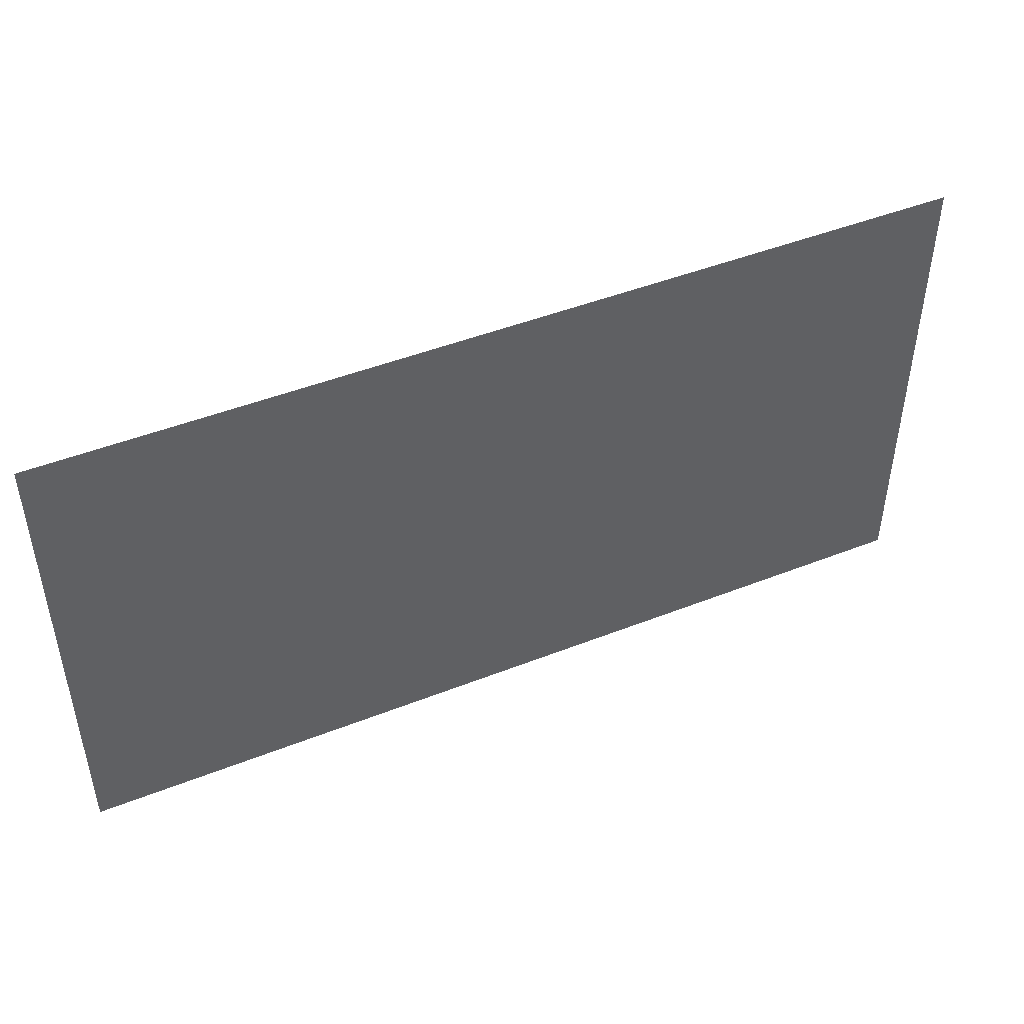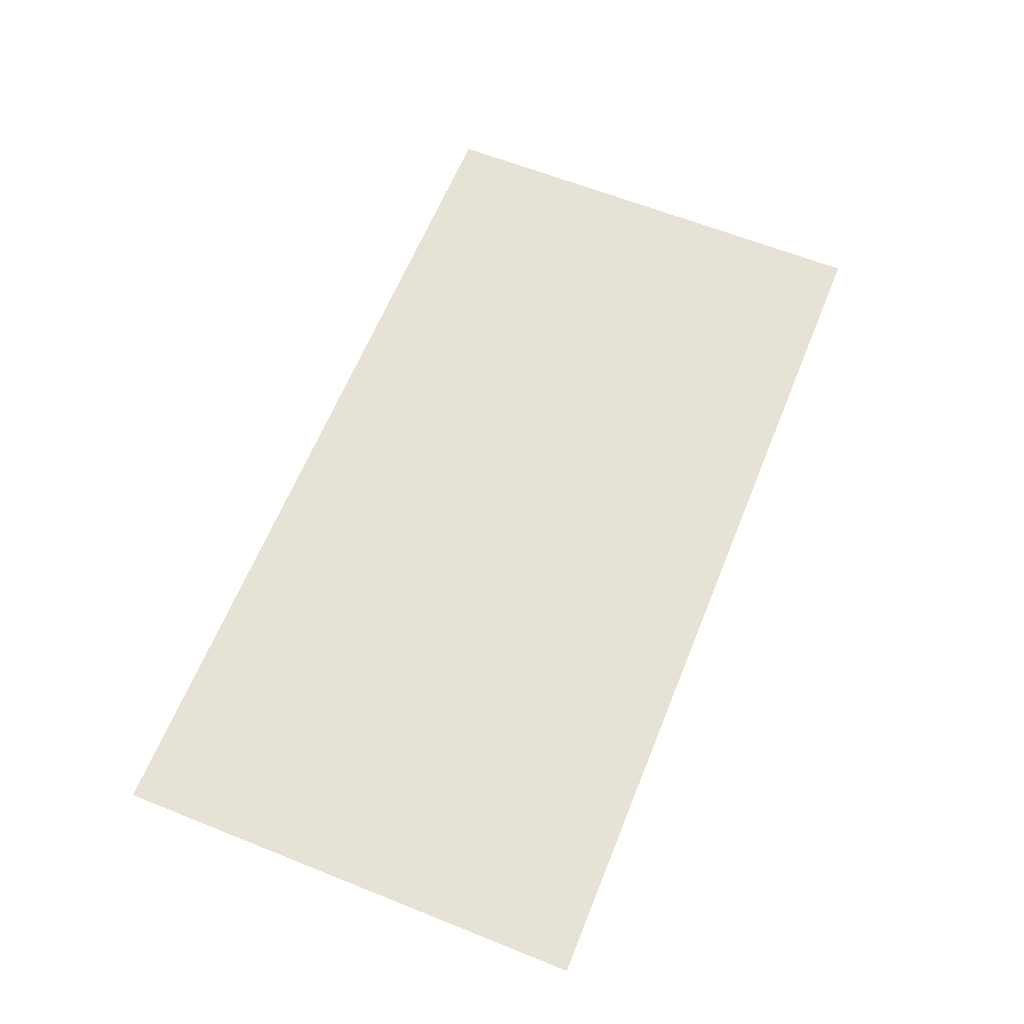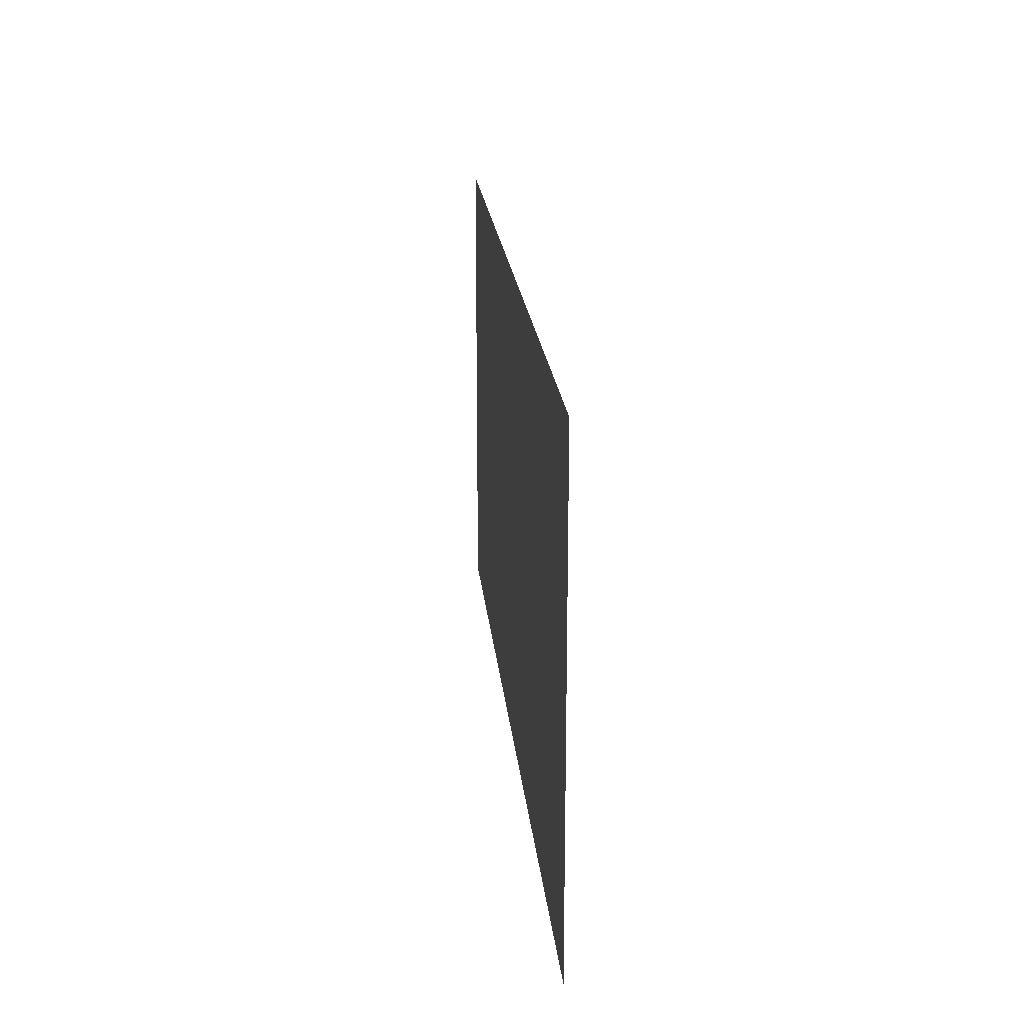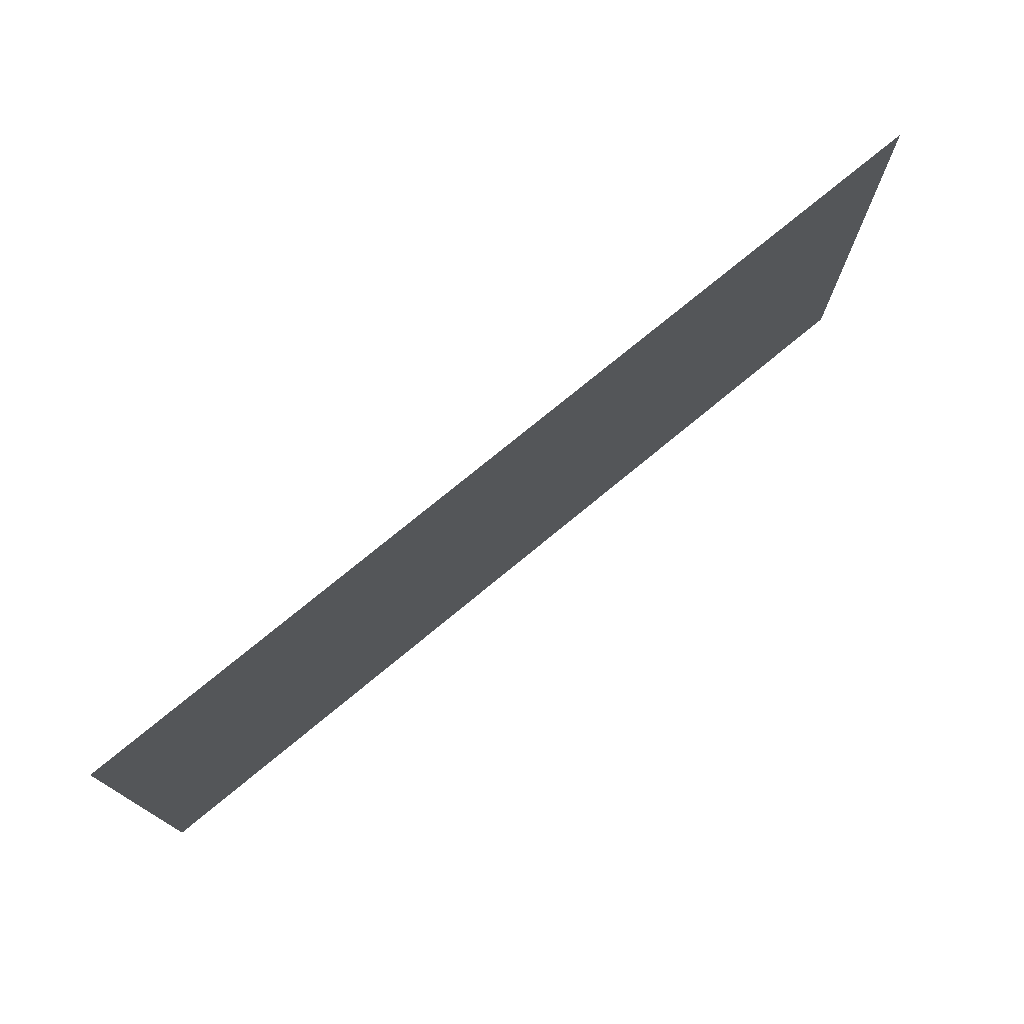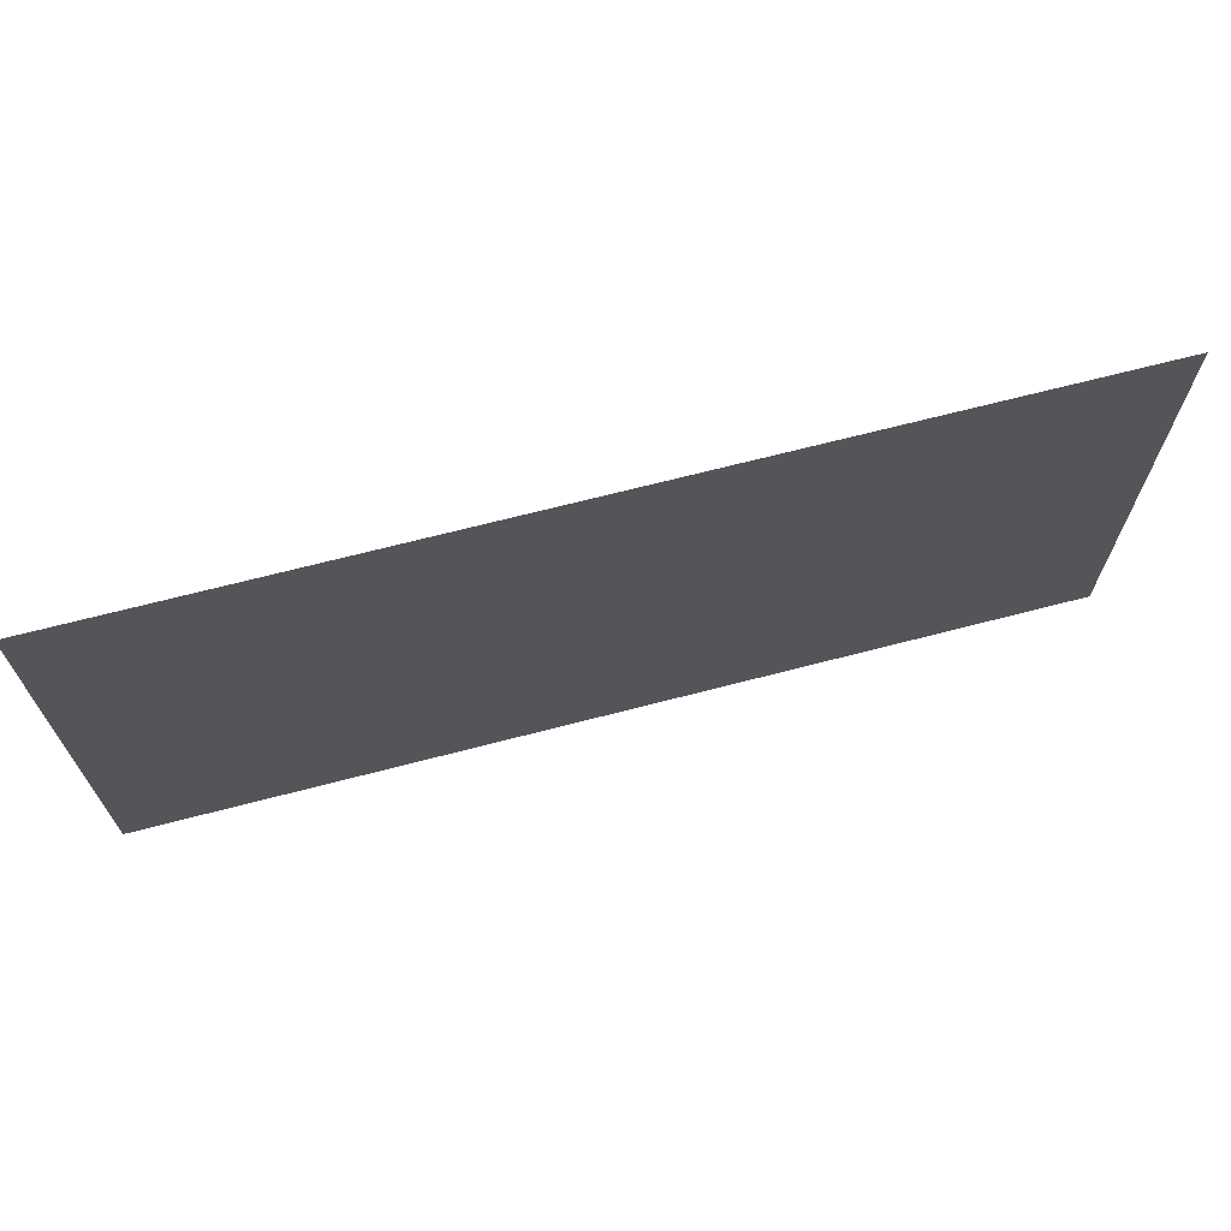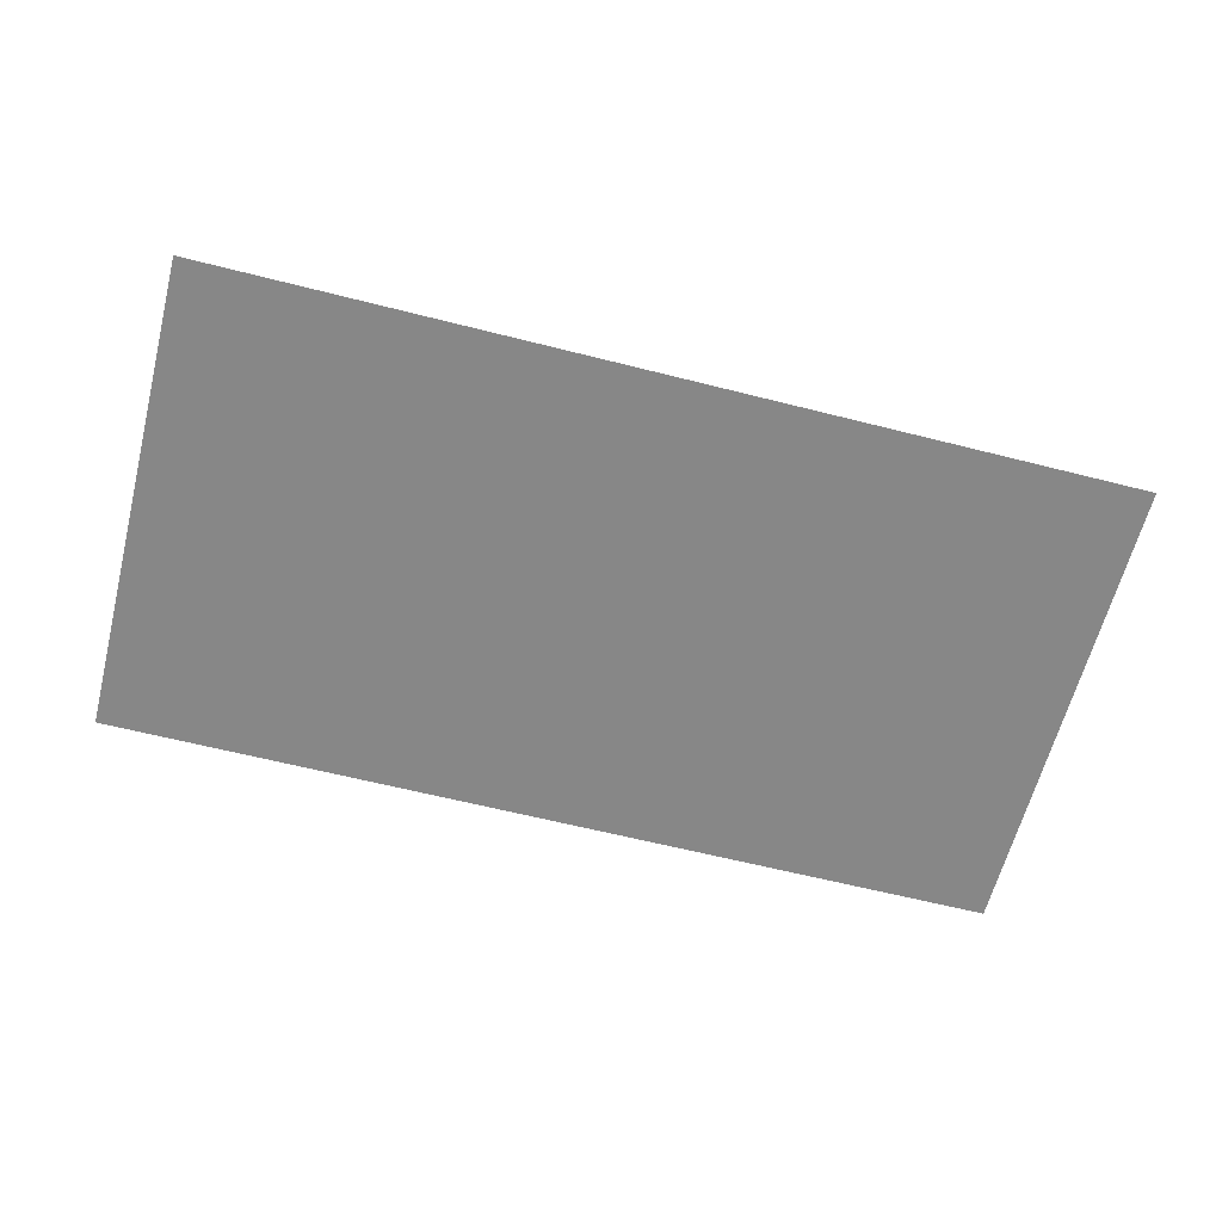
<metadata>
{"format":"obj","ext":"obj","renderer":"f3d","projection":"perspective","resolution":1024,"background":"white","views":[{"elev":46.5,"azim":155.8,"up":"+Y"},{"elev":63.1,"azim":-68.0,"up":"+Z"},{"elev":20.4,"azim":84.7,"up":"+Y"},{"elev":75.4,"azim":-39.5,"up":"+Y"},{"elev":68.5,"azim":-14.6,"up":"+Y"},{"elev":-62.6,"azim":-14.4,"up":"+Z"}]}
</metadata>
<code>
v -48 -240 0
v -96 -240 0
v -96 -192 0
v -48 -192 0
v -96 -240 0
v -144 -240 0
v -144 -192 0
v -96 -192 0
v -144 -240 0
v -192 -240 0
v -192 -192 0
v -144 -192 0
v -192 -240 0
v -240 -240 0
v -240 -192 0
v -192 -192 0
v -240 -240 0
v -288 -240 0
v -288 -192 0
v -240 -192 0
v -288 -240 0
v -336 -240 0
v -336 -192 0
v -288 -192 0
v -336 -240 0
v -384 -240 0
v -384 -192 0
v -336 -192 0
v -384 -240 0
v -432 -240 0
v -432 -192 0
v -384 -192 0
v -432 -240 0
v -480 -240 0
v -480 -192 0
v -432 -192 0
v -480 -240 0
v -528 -240 0
v -528 -192 0
v -480 -192 0
v -528 -240 0
v -576 -240 0
v -576 -192 0
v -528 -192 0
v -576 -240 0
v -624 -240 0
v -624 -192 0
v -576 -192 0
v -624 -240 0
v -672 -240 0
v -672 -192 0
v -624 -192 0
v -672 -240 0
v -720 -240 0
v -720 -192 0
v -672 -192 0
v -720 -240 0
v -768 -240 0
v -768 -192 0
v -720 -192 0
v -48 -288 0
v -96 -288 0
v -96 -240 0
v -48 -240 0
v -96 -288 0
v -144 -288 0
v -144 -240 0
v -96 -240 0
v -144 -288 0
v -192 -288 0
v -192 -240 0
v -144 -240 0
v -192 -288 0
v -240 -288 0
v -240 -240 0
v -192 -240 0
v -240 -288 0
v -288 -288 0
v -288 -240 0
v -240 -240 0
v -288 -288 0
v -336 -288 0
v -336 -240 0
v -288 -240 0
v -336 -288 0
v -384 -288 0
v -384 -240 0
v -336 -240 0
v -384 -288 0
v -432 -288 0
v -432 -240 0
v -384 -240 0
v -432 -288 0
v -480 -288 0
v -480 -240 0
v -432 -240 0
v -480 -288 0
v -528 -288 0
v -528 -240 0
v -480 -240 0
v -528 -288 0
v -576 -288 0
v -576 -240 0
v -528 -240 0
v -576 -288 0
v -624 -288 0
v -624 -240 0
v -576 -240 0
v -624 -288 0
v -672 -288 0
v -672 -240 0
v -624 -240 0
v -672 -288 0
v -720 -288 0
v -720 -240 0
v -672 -240 0
v -720 -288 0
v -768 -288 0
v -768 -240 0
v -720 -240 0
v -48 -336 0
v -96 -336 0
v -96 -288 0
v -48 -288 0
v -96 -336 0
v -144 -336 0
v -144 -288 0
v -96 -288 0
v -144 -336 0
v -192 -336 0
v -192 -288 0
v -144 -288 0
v -192 -336 0
v -240 -336 0
v -240 -288 0
v -192 -288 0
v -240 -336 0
v -288 -336 0
v -288 -288 0
v -240 -288 0
v -288 -336 0
v -336 -336 0
v -336 -288 0
v -288 -288 0
v -336 -336 0
v -384 -336 0
v -384 -288 0
v -336 -288 0
v -384 -336 0
v -432 -336 0
v -432 -288 0
v -384 -288 0
v -432 -336 0
v -480 -336 0
v -480 -288 0
v -432 -288 0
v -480 -336 0
v -528 -336 0
v -528 -288 0
v -480 -288 0
v -528 -336 0
v -576 -336 0
v -576 -288 0
v -528 -288 0
v -576 -336 0
v -624 -336 0
v -624 -288 0
v -576 -288 0
v -624 -336 0
v -672 -336 0
v -672 -288 0
v -624 -288 0
v -672 -336 0
v -720 -336 0
v -720 -288 0
v -672 -288 0
v -720 -336 0
v -768 -336 0
v -768 -288 0
v -720 -288 0
v -48 -384 0
v -96 -384 0
v -96 -336 0
v -48 -336 0
v -96 -384 0
v -144 -384 0
v -144 -336 0
v -96 -336 0
v -144 -384 0
v -192 -384 0
v -192 -336 0
v -144 -336 0
v -192 -384 0
v -240 -384 0
v -240 -336 0
v -192 -336 0
v -240 -384 0
v -288 -384 0
v -288 -336 0
v -240 -336 0
v -288 -384 0
v -336 -384 0
v -336 -336 0
v -288 -336 0
v -336 -384 0
v -384 -384 0
v -384 -336 0
v -336 -336 0
v -384 -384 0
v -432 -384 0
v -432 -336 0
v -384 -336 0
v -432 -384 0
v -480 -384 0
v -480 -336 0
v -432 -336 0
v -480 -384 0
v -528 -384 0
v -528 -336 0
v -480 -336 0
v -528 -384 0
v -576 -384 0
v -576 -336 0
v -528 -336 0
v -576 -384 0
v -624 -384 0
v -624 -336 0
v -576 -336 0
v -624 -384 0
v -672 -384 0
v -672 -336 0
v -624 -336 0
v -672 -384 0
v -720 -384 0
v -720 -336 0
v -672 -336 0
v -720 -384 0
v -768 -384 0
v -768 -336 0
v -720 -336 0
v -48 -432 0
v -96 -432 0
v -96 -384 0
v -48 -384 0
v -96 -432 0
v -144 -432 0
v -144 -384 0
v -96 -384 0
v -144 -432 0
v -192 -432 0
v -192 -384 0
v -144 -384 0
v -192 -432 0
v -240 -432 0
v -240 -384 0
v -192 -384 0
v -240 -432 0
v -288 -432 0
v -288 -384 0
v -240 -384 0
v -288 -432 0
v -336 -432 0
v -336 -384 0
v -288 -384 0
v -336 -432 0
v -384 -432 0
v -384 -384 0
v -336 -384 0
v -384 -432 0
v -432 -432 0
v -432 -384 0
v -384 -384 0
v -432 -432 0
v -480 -432 0
v -480 -384 0
v -432 -384 0
v -480 -432 0
v -528 -432 0
v -528 -384 0
v -480 -384 0
v -528 -432 0
v -576 -432 0
v -576 -384 0
v -528 -384 0
v -576 -432 0
v -624 -432 0
v -624 -384 0
v -576 -384 0
v -624 -432 0
v -672 -432 0
v -672 -384 0
v -624 -384 0
v -672 -432 0
v -720 -432 0
v -720 -384 0
v -672 -384 0
v -720 -432 0
v -768 -432 0
v -768 -384 0
v -720 -384 0
v -48 -480 0
v -96 -480 0
v -96 -432 0
v -48 -432 0
v -96 -480 0
v -144 -480 0
v -144 -432 0
v -96 -432 0
v -144 -480 0
v -192 -480 0
v -192 -432 0
v -144 -432 0
v -192 -480 0
v -240 -480 0
v -240 -432 0
v -192 -432 0
v -240 -480 0
v -288 -480 0
v -288 -432 0
v -240 -432 0
v -288 -480 0
v -336 -480 0
v -336 -432 0
v -288 -432 0
v -336 -480 0
v -384 -480 0
v -384 -432 0
v -336 -432 0
v -384 -480 0
v -432 -480 0
v -432 -432 0
v -384 -432 0
v -432 -480 0
v -480 -480 0
v -480 -432 0
v -432 -432 0
v -480 -480 0
v -528 -480 0
v -528 -432 0
v -480 -432 0
v -528 -480 0
v -576 -480 0
v -576 -432 0
v -528 -432 0
v -576 -480 0
v -624 -480 0
v -624 -432 0
v -576 -432 0
v -624 -480 0
v -672 -480 0
v -672 -432 0
v -624 -432 0
v -672 -480 0
v -720 -480 0
v -720 -432 0
v -672 -432 0
v -720 -480 0
v -768 -480 0
v -768 -432 0
v -720 -432 0
v -48 -528 0
v -96 -528 0
v -96 -480 0
v -48 -480 0
v -96 -528 0
v -144 -528 0
v -144 -480 0
v -96 -480 0
v -144 -528 0
v -192 -528 0
v -192 -480 0
v -144 -480 0
v -192 -528 0
v -240 -528 0
v -240 -480 0
v -192 -480 0
v -240 -528 0
v -288 -528 0
v -288 -480 0
v -240 -480 0
v -288 -528 0
v -336 -528 0
v -336 -480 0
v -288 -480 0
v -336 -528 0
v -384 -528 0
v -384 -480 0
v -336 -480 0
v -384 -528 0
v -432 -528 0
v -432 -480 0
v -384 -480 0
v -432 -528 0
v -480 -528 0
v -480 -480 0
v -432 -480 0
v -480 -528 0
v -528 -528 0
v -528 -480 0
v -480 -480 0
v -528 -528 0
v -576 -528 0
v -576 -480 0
v -528 -480 0
v -576 -528 0
v -624 -528 0
v -624 -480 0
v -576 -480 0
v -624 -528 0
v -672 -528 0
v -672 -480 0
v -624 -480 0
v -672 -528 0
v -720 -528 0
v -720 -480 0
v -672 -480 0
v -720 -528 0
v -768 -528 0
v -768 -480 0
v -720 -480 0
v -48 -576 0
v -96 -576 0
v -96 -528 0
v -48 -528 0
v -96 -576 0
v -144 -576 0
v -144 -528 0
v -96 -528 0
v -144 -576 0
v -192 -576 0
v -192 -528 0
v -144 -528 0
v -192 -576 0
v -240 -576 0
v -240 -528 0
v -192 -528 0
v -240 -576 0
v -288 -576 0
v -288 -528 0
v -240 -528 0
v -288 -576 0
v -336 -576 0
v -336 -528 0
v -288 -528 0
v -336 -576 0
v -384 -576 0
v -384 -528 0
v -336 -528 0
v -384 -576 0
v -432 -576 0
v -432 -528 0
v -384 -528 0
v -432 -576 0
v -480 -576 0
v -480 -528 0
v -432 -528 0
v -480 -576 0
v -528 -576 0
v -528 -528 0
v -480 -528 0
v -528 -576 0
v -576 -576 0
v -576 -528 0
v -528 -528 0
v -576 -576 0
v -624 -576 0
v -624 -528 0
v -576 -528 0
v -624 -576 0
v -672 -576 0
v -672 -528 0
v -624 -528 0
v -672 -576 0
v -720 -576 0
v -720 -528 0
v -672 -528 0
v -720 -576 0
v -768 -576 0
v -768 -528 0
v -720 -528 0
g Stage04_mesh_0003
f 1 2 3 4
f 5 6 7 8
f 9 10 11 12
f 13 14 15 16
f 17 18 19 20
f 21 22 23 24
f 25 26 27 28
f 29 30 31 32
f 33 34 35 36
f 37 38 39 40
f 41 42 43 44
f 45 46 47 48
f 49 50 51 52
f 53 54 55 56
f 57 58 59 60
f 61 62 63 64
f 65 66 67 68
f 69 70 71 72
f 73 74 75 76
f 77 78 79 80
f 81 82 83 84
f 85 86 87 88
f 89 90 91 92
f 93 94 95 96
f 97 98 99 100
f 101 102 103 104
f 105 106 107 108
f 109 110 111 112
f 113 114 115 116
f 117 118 119 120
f 121 122 123 124
f 125 126 127 128
f 129 130 131 132
f 133 134 135 136
f 137 138 139 140
f 141 142 143 144
f 145 146 147 148
f 149 150 151 152
f 153 154 155 156
f 157 158 159 160
f 161 162 163 164
f 165 166 167 168
f 169 170 171 172
f 173 174 175 176
f 177 178 179 180
f 181 182 183 184
f 185 186 187 188
f 189 190 191 192
f 193 194 195 196
f 197 198 199 200
f 201 202 203 204
f 205 206 207 208
f 209 210 211 212
f 213 214 215 216
f 217 218 219 220
f 221 222 223 224
f 225 226 227 228
f 229 230 231 232
f 233 234 235 236
f 237 238 239 240
f 241 242 243 244
f 245 246 247 248
f 249 250 251 252
f 253 254 255 256
f 257 258 259 260
f 261 262 263 264
f 265 266 267 268
f 269 270 271 272
f 273 274 275 276
f 277 278 279 280
f 281 282 283 284
f 285 286 287 288
f 289 290 291 292
f 293 294 295 296
f 297 298 299 300
f 301 302 303 304
f 305 306 307 308
f 309 310 311 312
f 313 314 315 316
f 317 318 319 320
f 321 322 323 324
f 325 326 327 328
f 329 330 331 332
f 333 334 335 336
f 337 338 339 340
f 341 342 343 344
f 345 346 347 348
f 349 350 351 352
f 353 354 355 356
f 357 358 359 360
f 361 362 363 364
f 365 366 367 368
f 369 370 371 372
f 373 374 375 376
f 377 378 379 380
f 381 382 383 384
f 385 386 387 388
f 389 390 391 392
f 393 394 395 396
f 397 398 399 400
f 401 402 403 404
f 405 406 407 408
f 409 410 411 412
f 413 414 415 416
f 417 418 419 420
f 421 422 423 424
f 425 426 427 428
f 429 430 431 432
f 433 434 435 436
f 437 438 439 440
f 441 442 443 444
f 445 446 447 448
f 449 450 451 452
f 453 454 455 456
f 457 458 459 460
f 461 462 463 464
f 465 466 467 468
f 469 470 471 472
f 473 474 475 476
f 477 478 479 480

</code>
